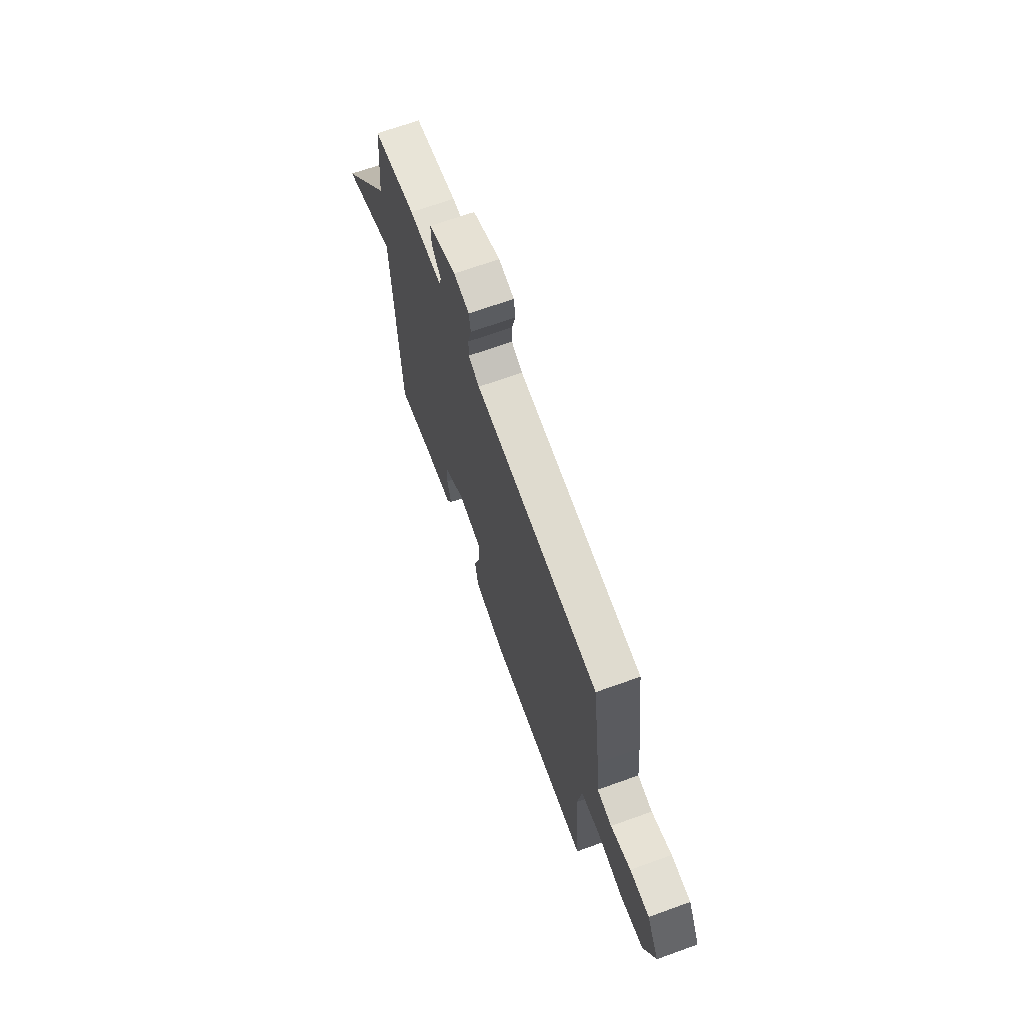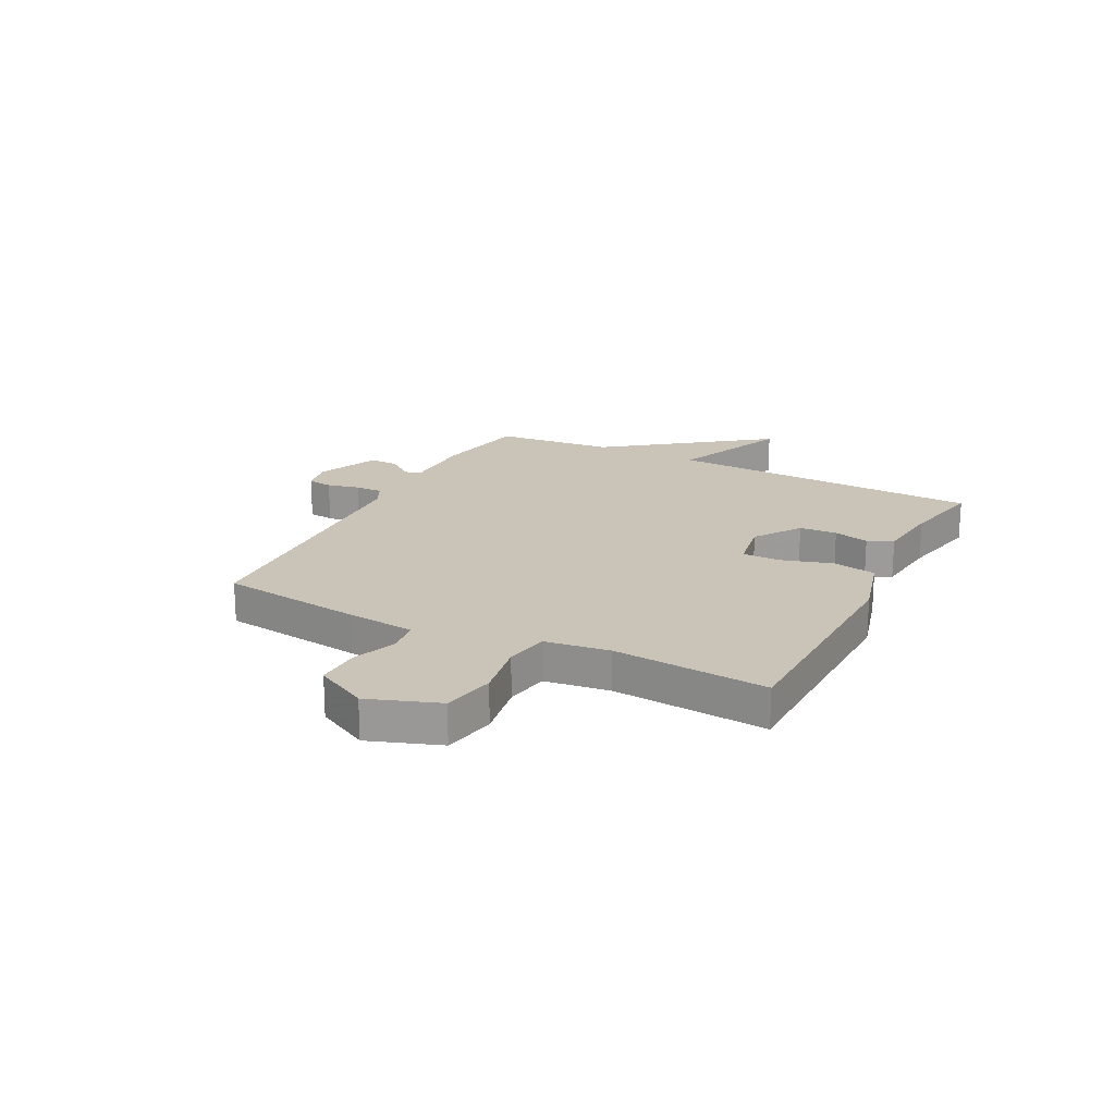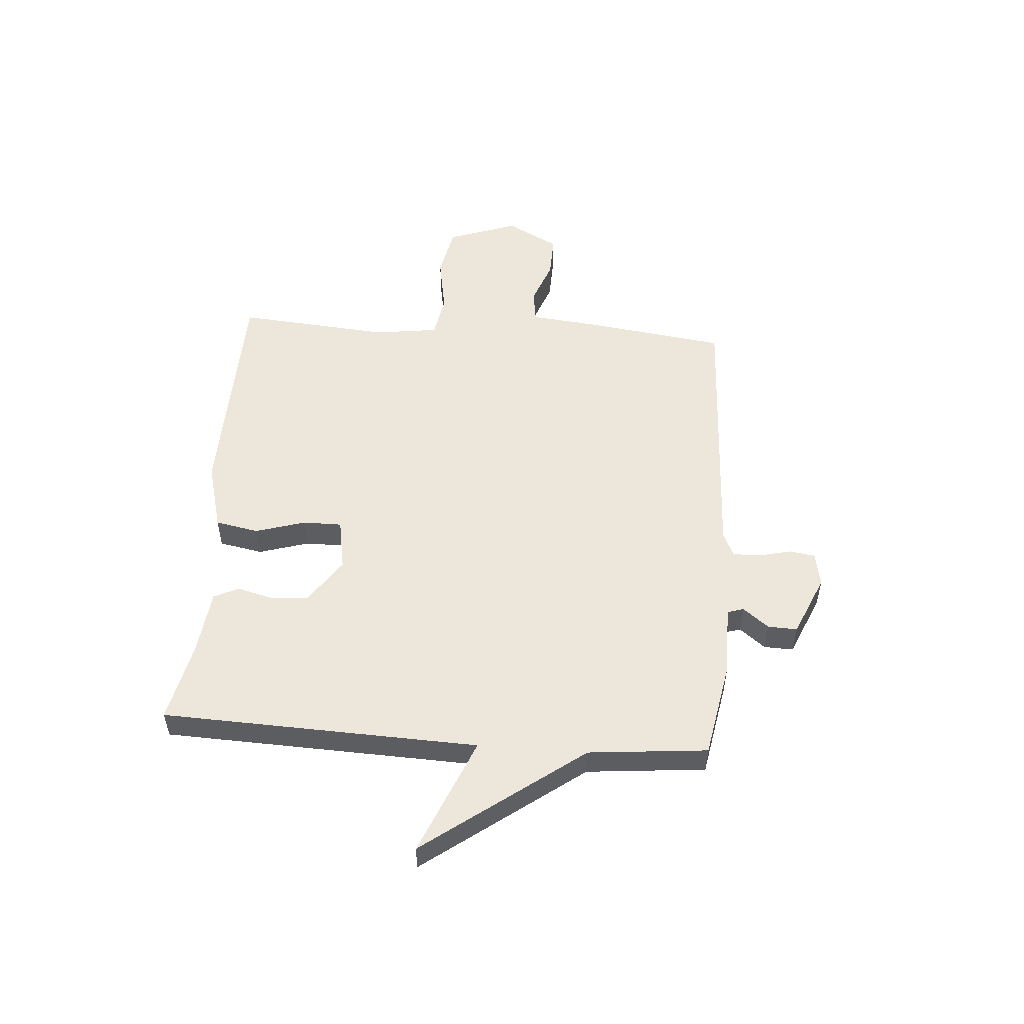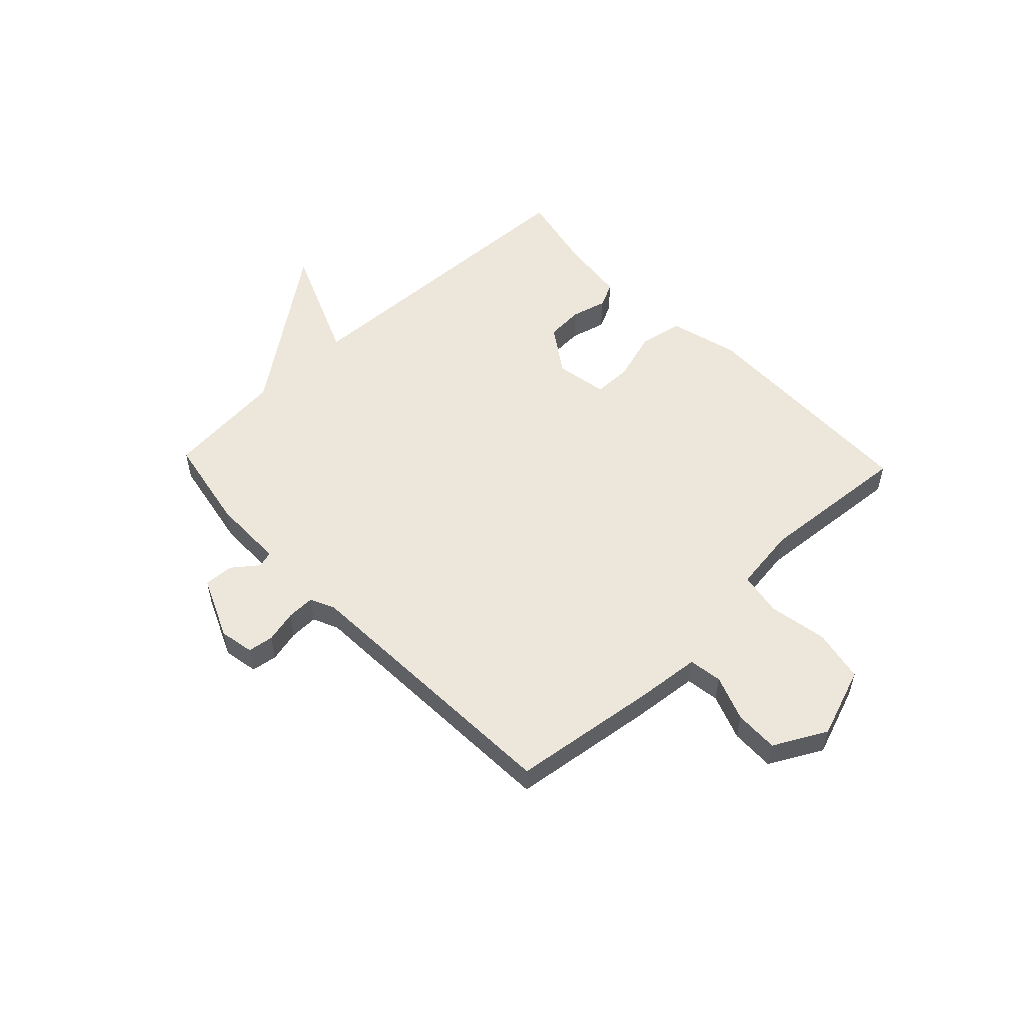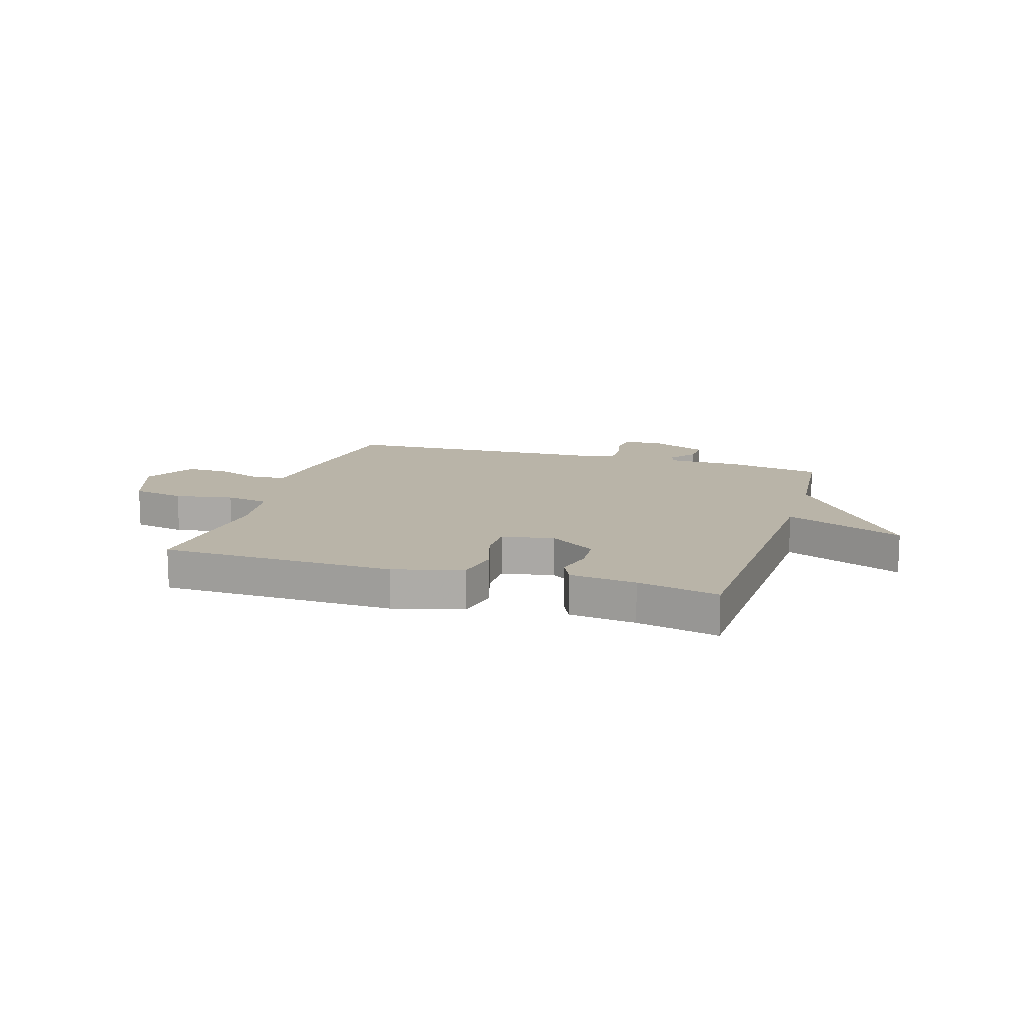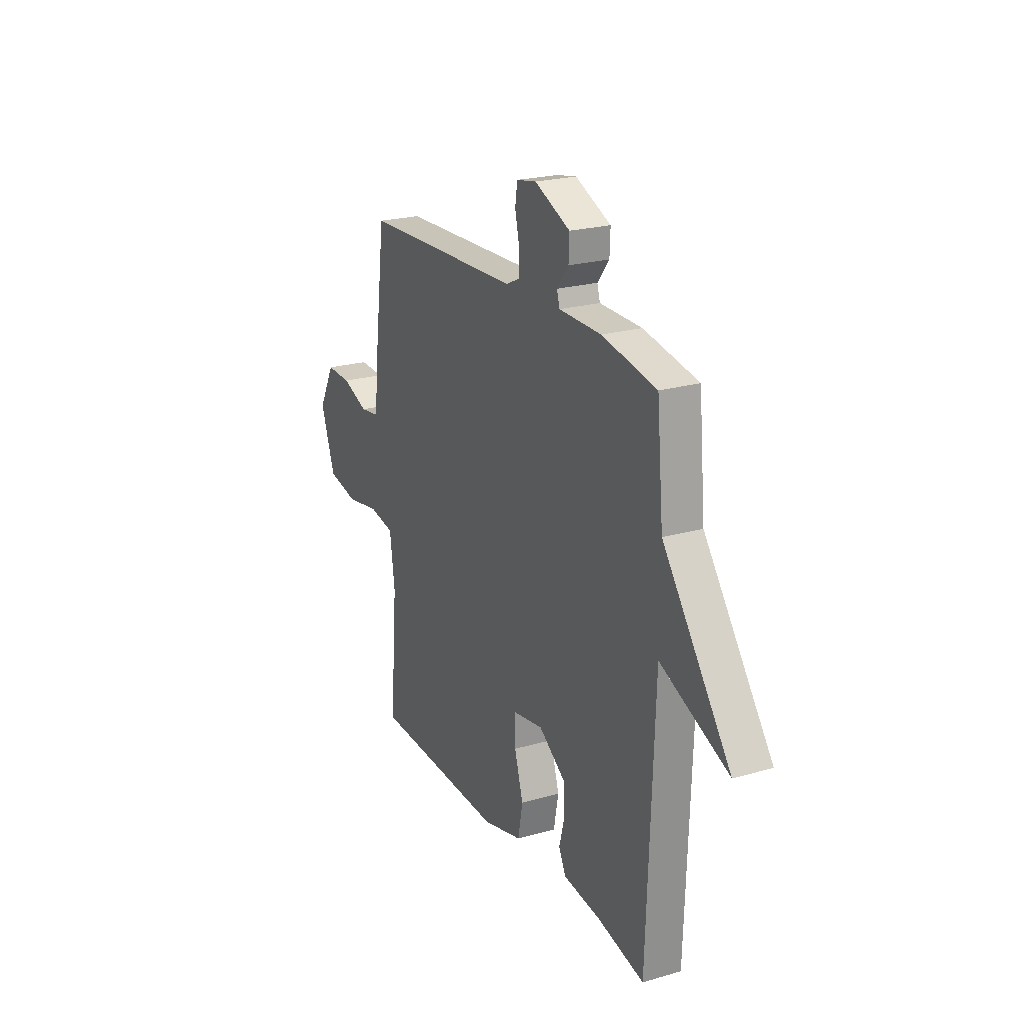
<metadata>
{"format":"obj","ext":"obj","renderer":"f3d","projection":"perspective","resolution":1024,"background":"white","views":[{"elev":68.2,"azim":70.2,"up":"+Z"},{"elev":20.0,"azim":117.0,"up":"+Y"},{"elev":52.7,"azim":-85.7,"up":"+Y"},{"elev":53.9,"azim":46.4,"up":"+Y"},{"elev":13.3,"azim":-162.8,"up":"+Y"},{"elev":22.8,"azim":-116.2,"up":"+Z"}]}
</metadata>
<code>
v 0.5 0.07 0.5
v 0.535 0.07 0.234
v 0.547 0.07 0.115
v 0.608 0.07 0.106
v 0.691 0.07 0.137
v 0.771 0.07 0.139
v 0.822 0.07 0.043
v 0.776 0.07 -0.086
v 0.68 0.07 -0.105
v 0.573 0.07 -0.086
v 0.493 0.07 -0.1
v 0.477 0.07 -0.218
v 0.5 0.07 -0.5
v 0.073 0.07 -0.51
v -0.054 0.07 -0.476
v -0.069 0.07 -0.396
v -0.041 0.07 -0.304
v -0.041 0.07 -0.233
v -0.137 0.07 -0.216
v -0.222 0.07 -0.274
v -0.226 0.07 -0.343
v -0.209 0.07 -0.408
v -0.231 0.07 -0.454
v -0.352 0.07 -0.468
v -0.5 0.07 -0.5
v -0.521 0.07 0.081
v -0.737 0.07 -0.009
v -0.521 0.07 0.281
v -0.5 0.07 0.5
v -0.327 0.07 0.532
v -0.193 0.07 0.533
v -0.184 0.07 0.563
v -0.221 0.07 0.61
v -0.223 0.07 0.664
v -0.11 0.07 0.713
v -0.047 0.07 0.701
v -0.04 0.07 0.654
v -0.054 0.07 0.595
v -0.055 0.07 0.544
v -0.01 0.07 0.523
v 0.5 0 0.5
v 0.535 0 0.234
v 0.547 0 0.115
v 0.608 0 0.106
v 0.691 0 0.137
v 0.771 0 0.139
v 0.822 0 0.043
v 0.776 0 -0.086
v 0.68 0 -0.105
v 0.573 0 -0.086
v 0.493 0 -0.1
v 0.477 0 -0.218
v 0.5 0 -0.5
v 0.073 0 -0.51
v -0.054 0 -0.476
v -0.069 0 -0.396
v -0.041 0 -0.304
v -0.041 0 -0.233
v -0.137 0 -0.216
v -0.222 0 -0.274
v -0.226 0 -0.343
v -0.209 0 -0.408
v -0.231 0 -0.454
v -0.352 0 -0.468
v -0.5 0 -0.5
v -0.521 0 0.081
v -0.737 0 -0.009
v -0.521 0 0.281
v -0.5 0 0.5
v -0.327 0 0.532
v -0.193 0 0.533
v -0.184 0 0.563
v -0.221 0 0.61
v -0.223 0 0.664
v -0.11 0 0.713
v -0.047 0 0.701
v -0.04 0 0.654
v -0.054 0 0.595
v -0.055 0 0.544
v -0.01 0 0.523
f 36 37 38
f 35 36 38
f 34 35 38
f 33 34 38
f 32 33 38
f 31 32 38 39
f 28 29 30 31
f 31 39 40
f 28 31 40
f 27 28 40
f 26 27 40
f 24 25 26 40
f 21 22 23 24
f 20 21 24
f 15 16 17
f 14 15 17
f 13 14 17
f 12 13 17
f 11 12 17 18
f 8 9 10
f 7 8 10
f 6 7 10
f 5 6 10
f 4 5 10
f 3 4 10 11
f 11 18 19
f 3 11 19
f 2 3 19
f 20 24 40
f 19 20 40 1
f 1 2 19
f 78 77 76
f 78 76 75
f 78 75 74
f 78 74 73
f 78 73 72
f 79 78 72 71
f 71 70 69 68
f 80 79 71
f 80 71 68
f 80 68 67
f 80 67 66
f 80 66 65 64
f 64 63 62 61
f 64 61 60
f 57 56 55
f 57 55 54
f 57 54 53
f 57 53 52
f 58 57 52 51
f 50 49 48
f 50 48 47
f 50 47 46
f 50 46 45
f 50 45 44
f 51 50 44 43
f 59 58 51
f 59 51 43
f 59 43 42
f 80 64 60
f 41 80 60 59
f 59 42 41
f 1 41 42 2
f 2 42 43 3
f 3 43 44 4
f 4 44 45 5
f 5 45 46 6
f 6 46 47 7
f 7 47 48 8
f 8 48 49 9
f 9 49 50 10
f 10 50 51 11
f 11 51 52 12
f 12 52 53 13
f 13 53 54 14
f 14 54 55 15
f 15 55 56 16
f 16 56 57 17
f 17 57 58 18
f 18 58 59 19
f 19 59 60 20
f 20 60 61 21
f 21 61 62 22
f 22 62 63 23
f 23 63 64 24
f 24 64 65 25
f 25 65 66 26
f 26 66 67 27
f 27 67 68 28
f 28 68 69 29
f 29 69 70 30
f 30 70 71 31
f 31 71 72 32
f 32 72 73 33
f 33 73 74 34
f 34 74 75 35
f 35 75 76 36
f 36 76 77 37
f 37 77 78 38
f 38 78 79 39
f 39 79 80 40
f 40 80 41 1

</code>
